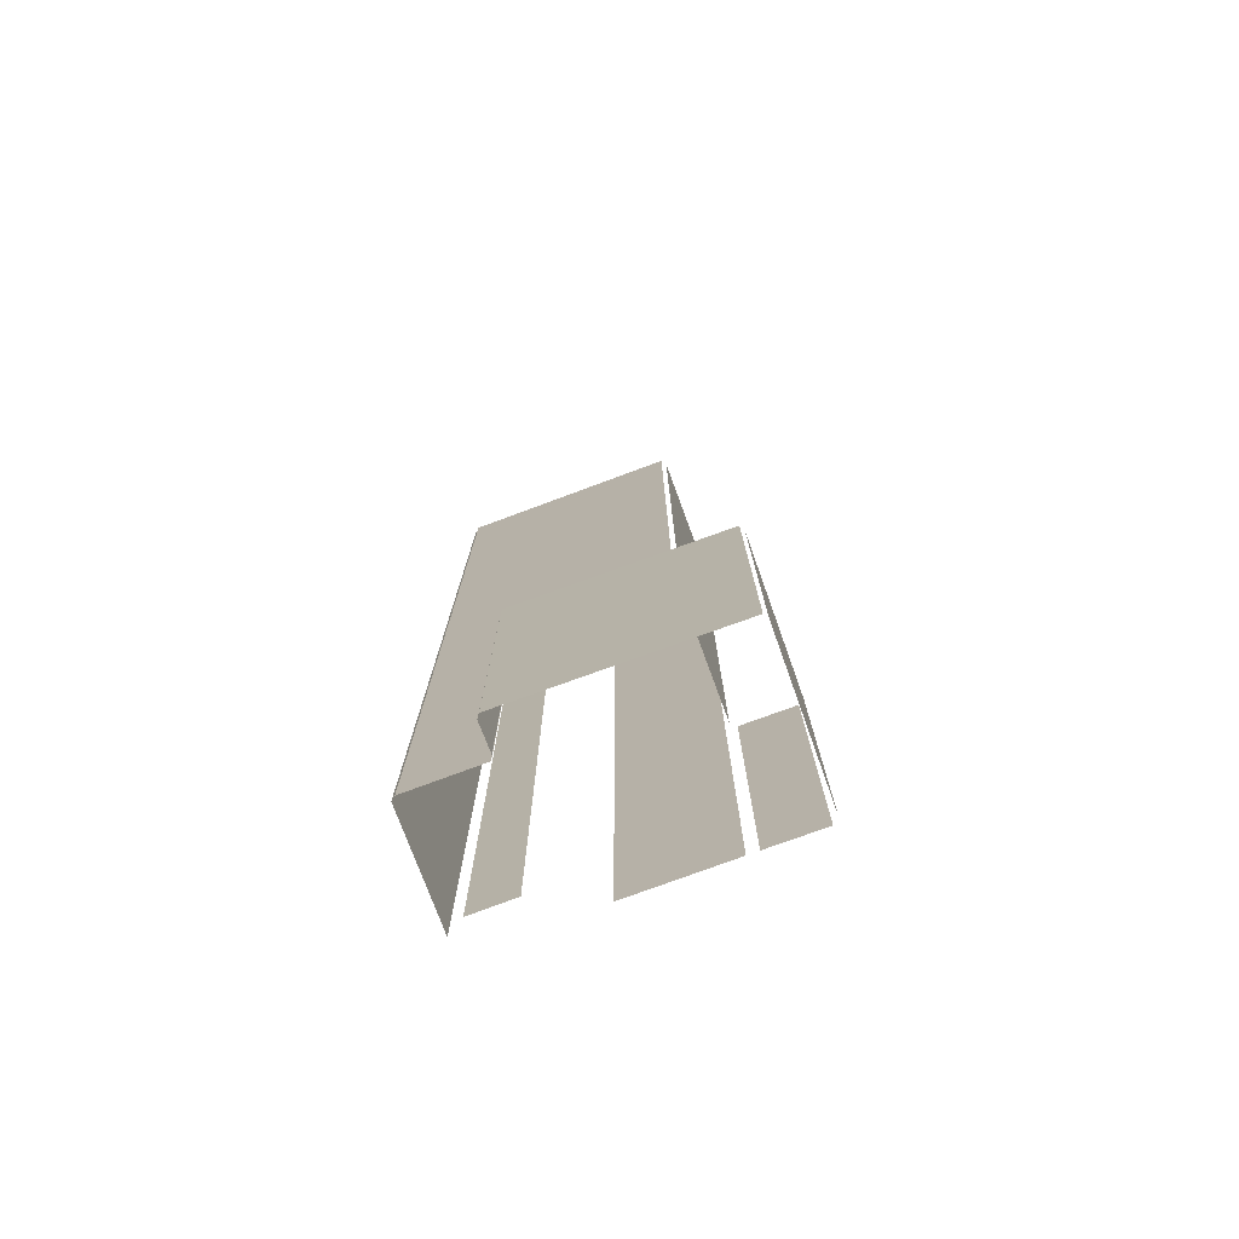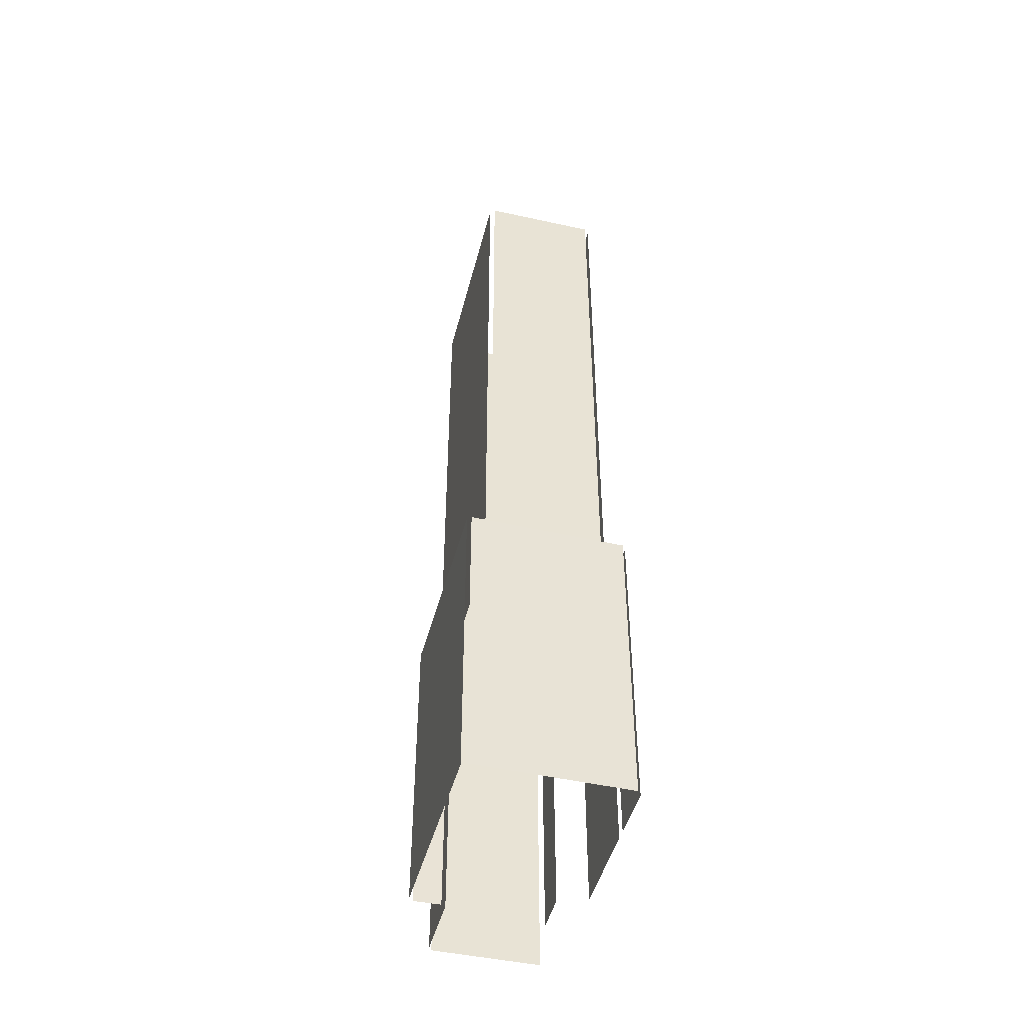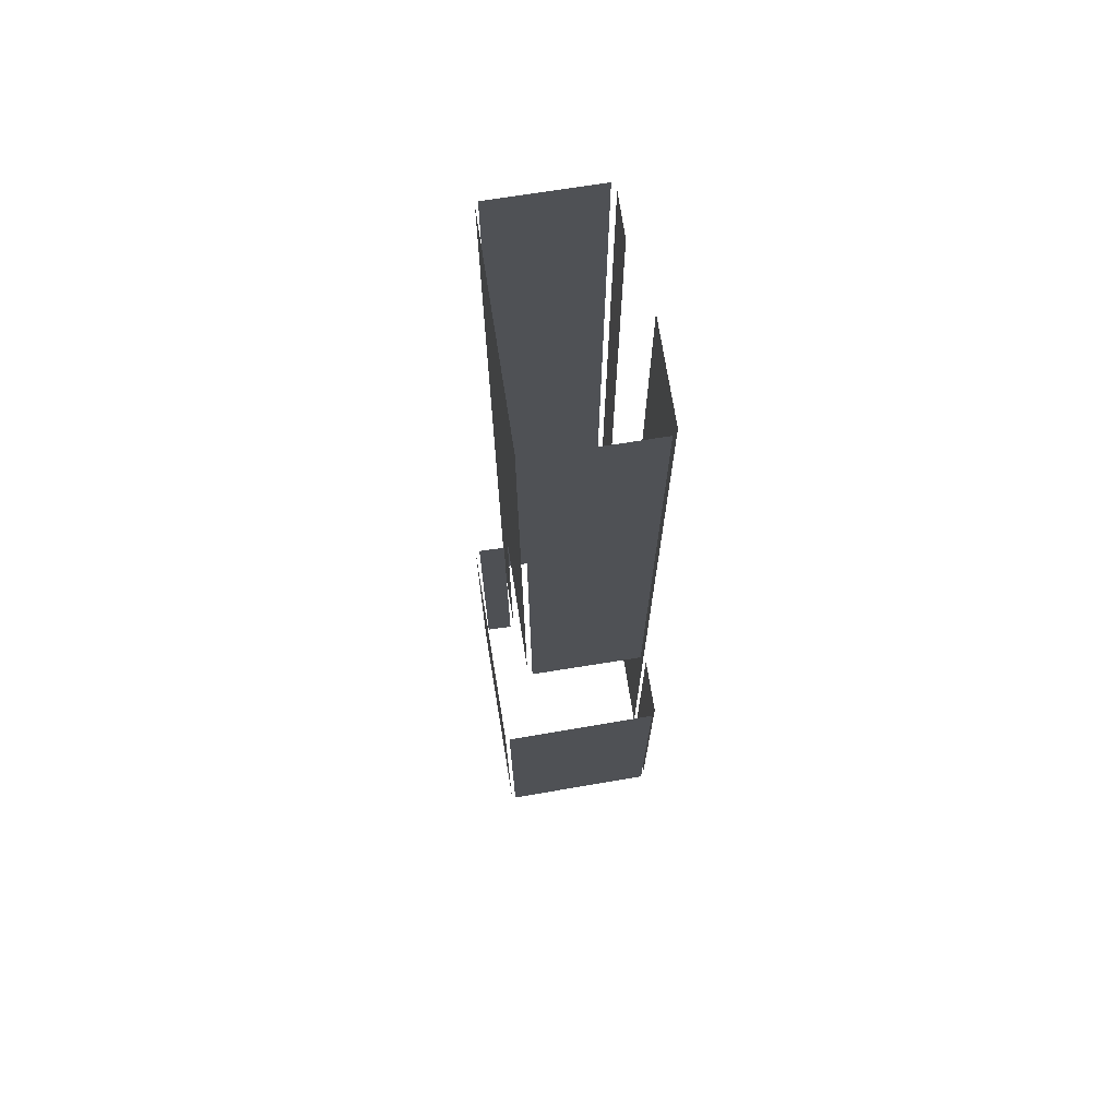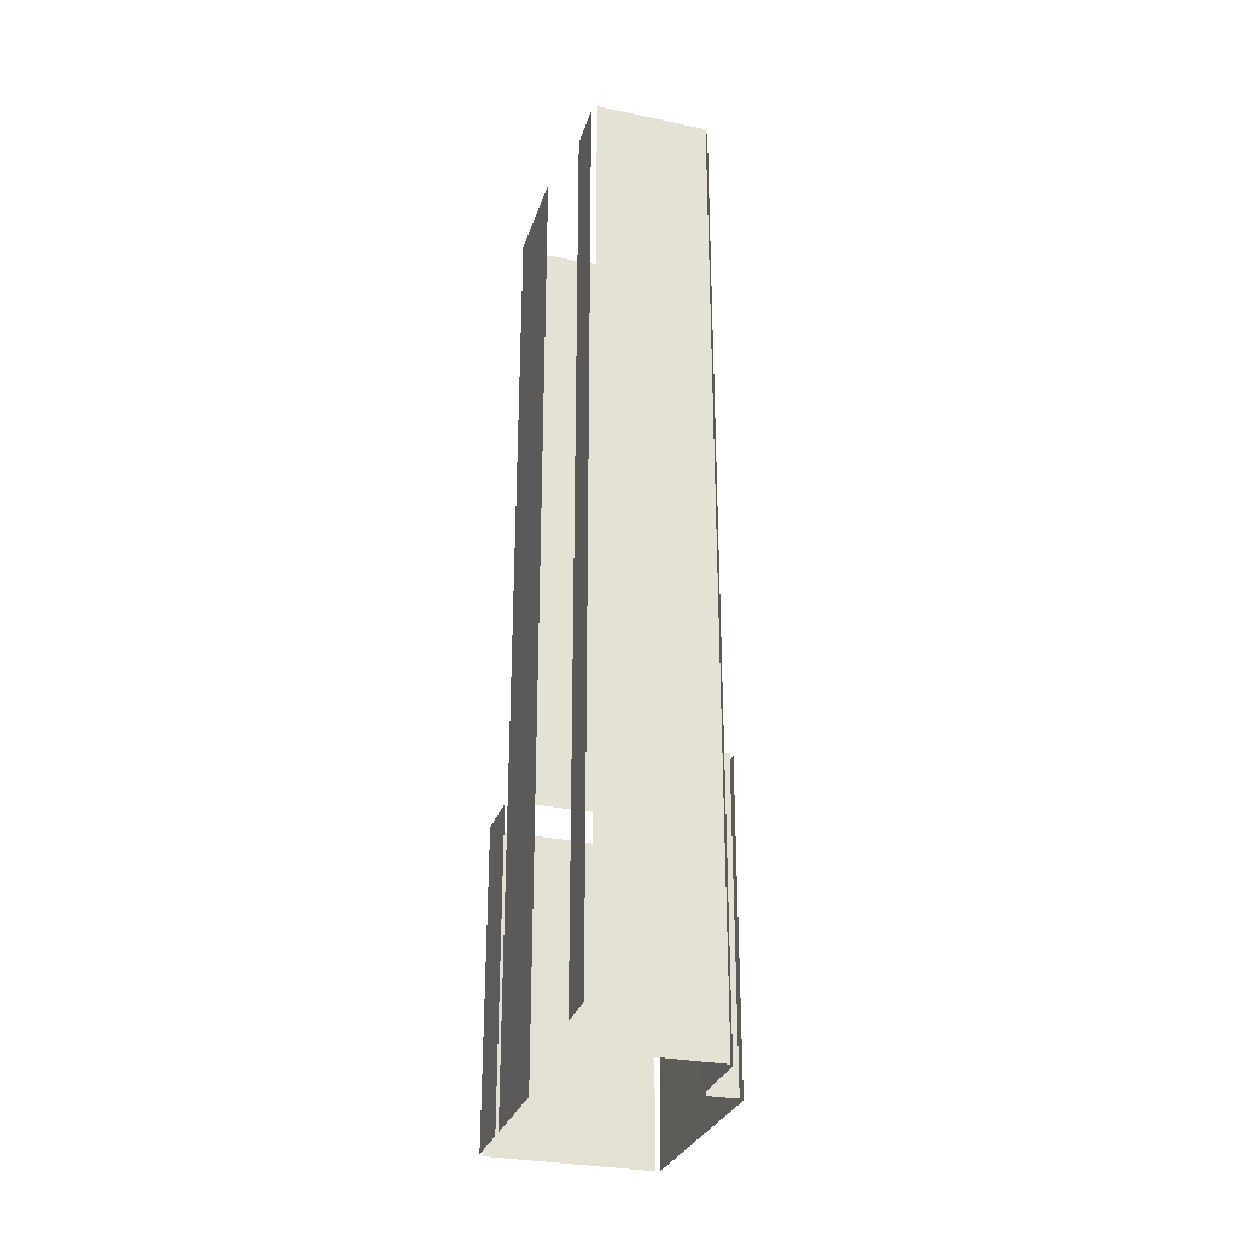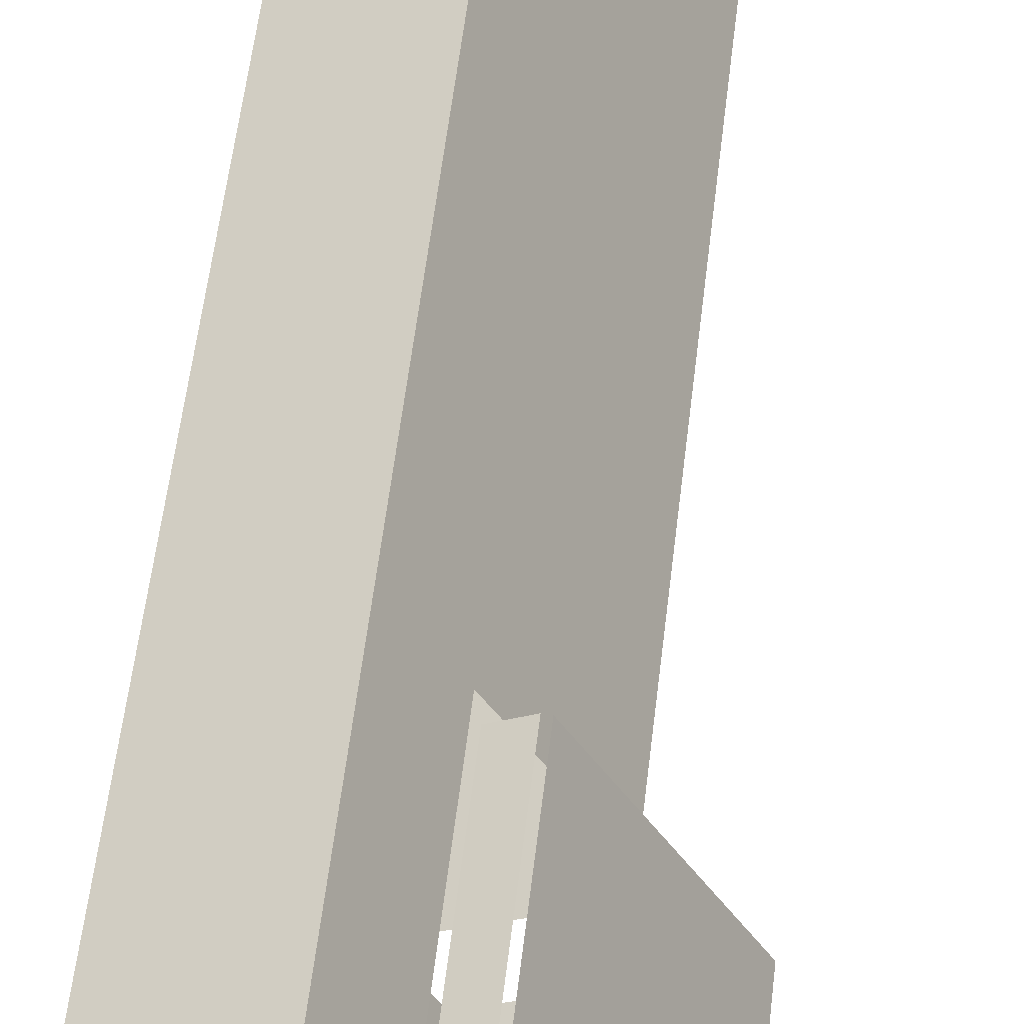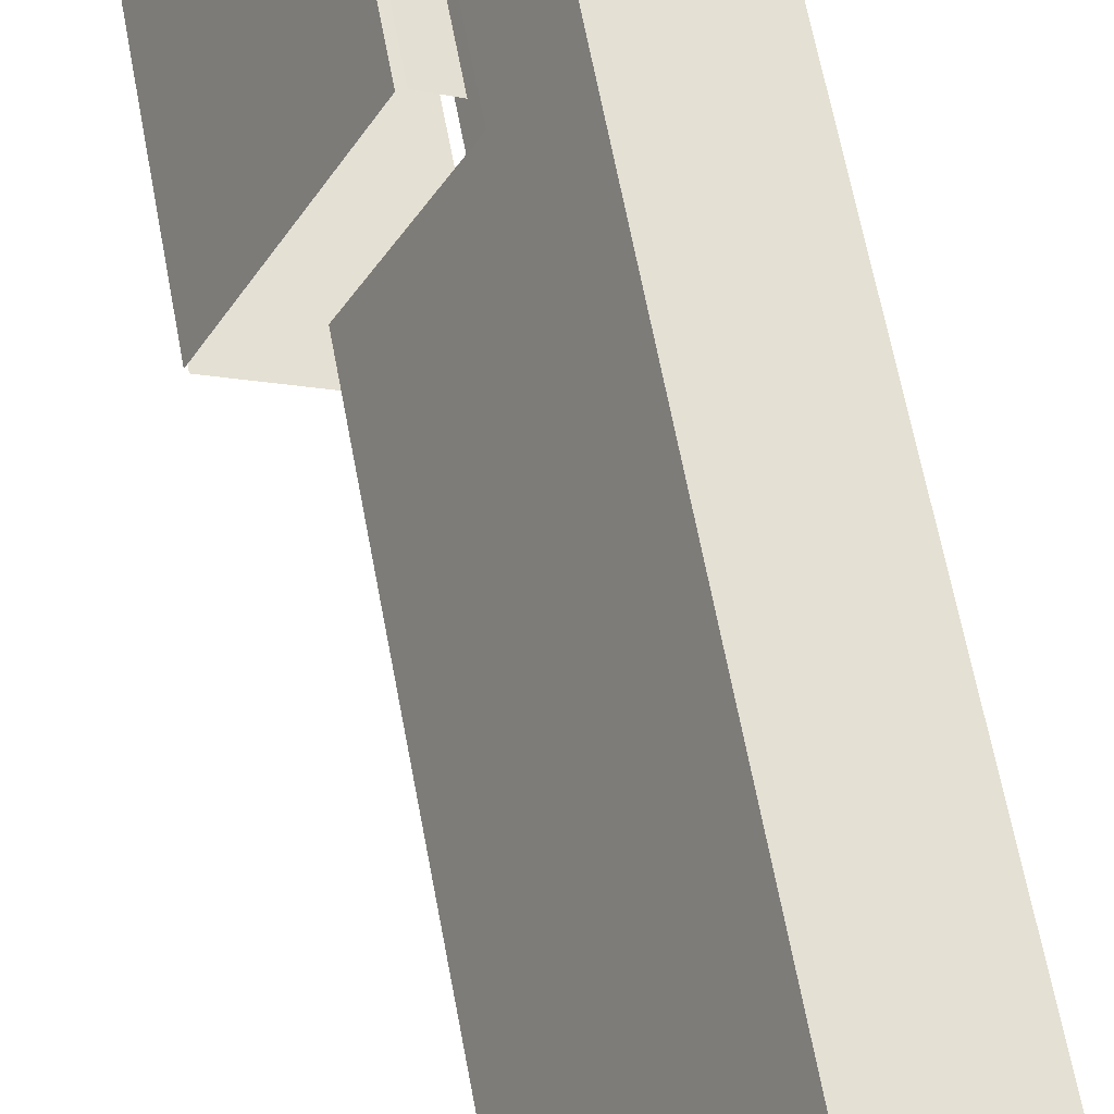
<metadata>
{"format":"obj","ext":"obj","renderer":"f3d","projection":"perspective","resolution":1024,"background":"white","views":[{"elev":-75.9,"azim":-97.9,"up":"+Z"},{"elev":-45.9,"azim":-42.3,"up":"+Z"},{"elev":71.3,"azim":-37.2,"up":"+Z"},{"elev":-29.9,"azim":135.1,"up":"+Z"},{"elev":56.2,"azim":-173.3,"up":"+Y"},{"elev":61.1,"azim":-10.3,"up":"+Y"}]}
</metadata>
<code>
o geometryt000010000010000110010110000110000110100000000110st67_F
v 626.6 -246.4 107.3
v 611 -276.1 107.3
v 611 -276.1 155.7
v 626.6 -246.4 155.7
v 611.3 -276.8 107.3
v 633.3 -288.3 107.3
v 633.3 -288.3 155.7
v 611.3 -276.8 155.7
v 621.4 -269.9 256.7
v 621.4 -269.9 155.7
v 626.7 -272.8 155.7
v 638.1 -278.9 256.7
v 638.1 -278.9 155.7
v 637.6 -238.1 107.3
v 632.1 -248.4 107.3
v 632.1 -248.4 158.3
v 637.6 -238.1 256.7
v 621 -269 158.3
v 631.9 -248.7 256.7
v 621 -269 256.7
v 631.3 -248.4 155.7
v 631.3 -248.4 107.3
v 627.5 -246.3 107.3
v 627.5 -246.3 155.7
v 634.3 -287.8 155.7
v 634.3 -287.8 107.3
v 638.4 -280 107.3
v 638.4 -280 155.7
v 650 -244 256.7
v 653.8 -246.1 107.3
v 638.3 -237.8 107.3
v 653.8 -246.1 256.7
v 638.3 -237.8 256.7
v 639.2 -278.5 256.7
v 639.2 -278.5 107.3
v 646.9 -264.4 107.3
v 646.9 -264.4 256.7
v 650.2 -253.8 113.7
v 650.2 -253.8 113.7
v 650.2 -253.8 256.7
v 653.7 -247.4 256.7
v 653.7 -247.4 113.7
f 1 2 3
f 4 1 3
f 5 6 7
f 8 5 7
f 9 10 11
f 12 11 13
f 12 9 11
f 14 15 16
f 16 17 14
f 18 19 16
f 19 17 16
f 18 20 19
f 21 22 23
f 21 23 24
f 29 30 31
f 32 30 29
f 29 31 33
f 41 39 42
f 40 39 41
f 25 26 27
f 25 27 28
f 34 35 36
f 34 36 37
f 38 39 40

</code>
